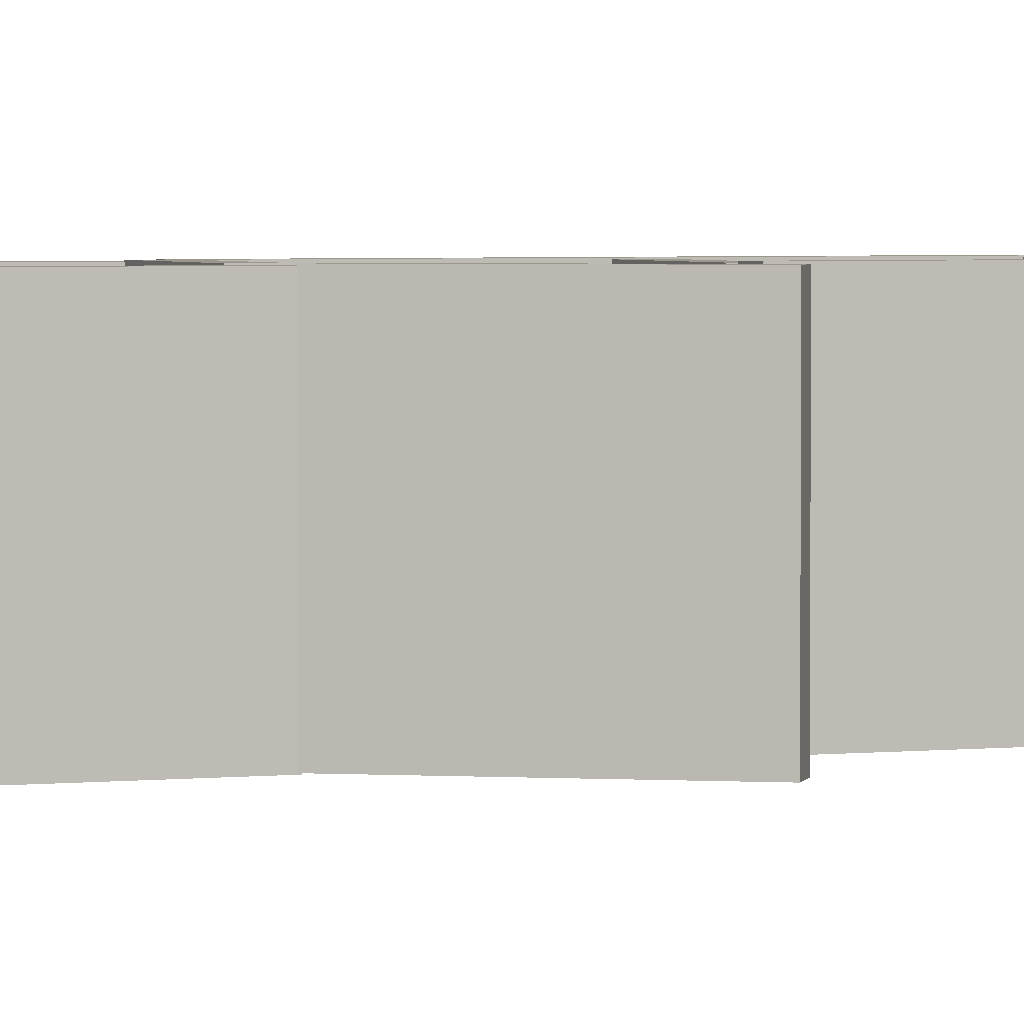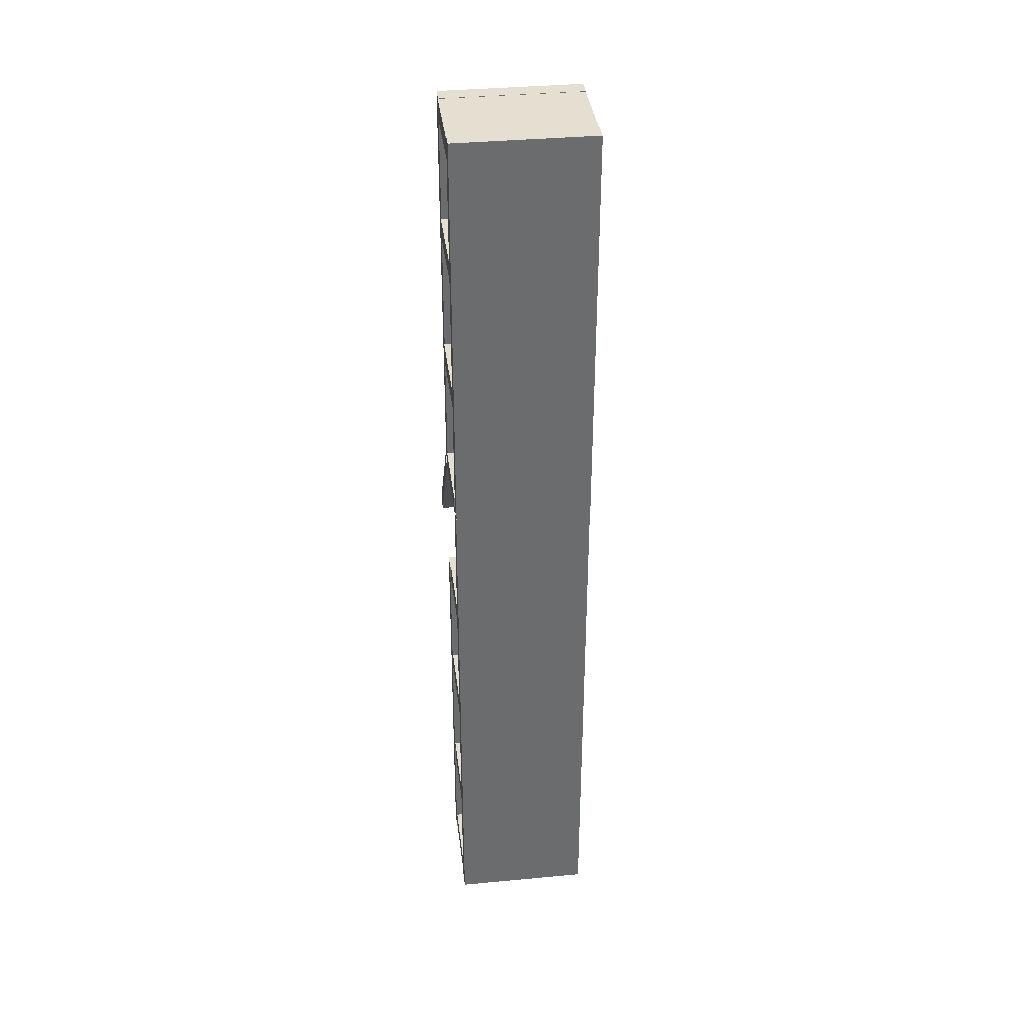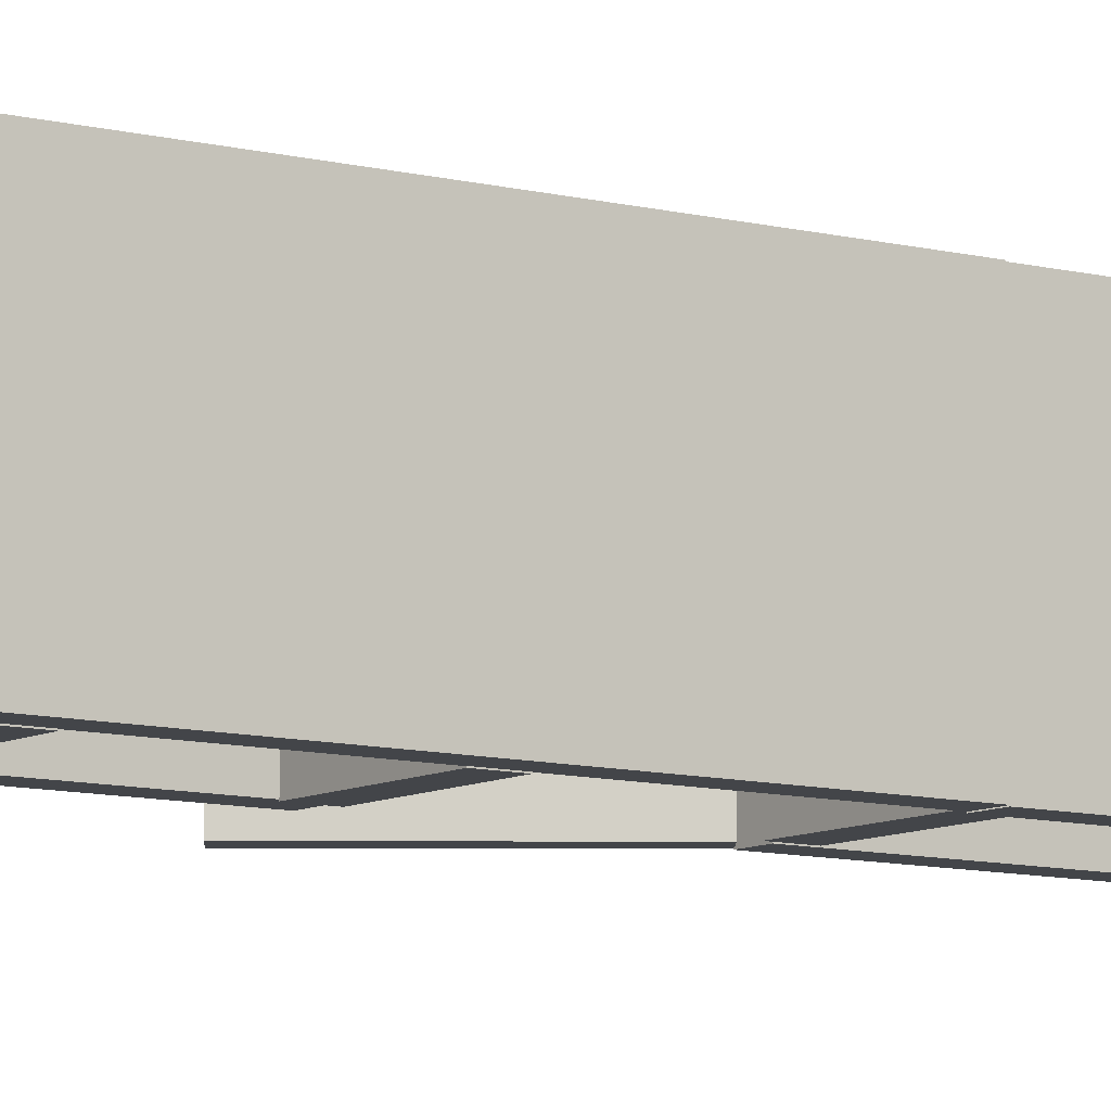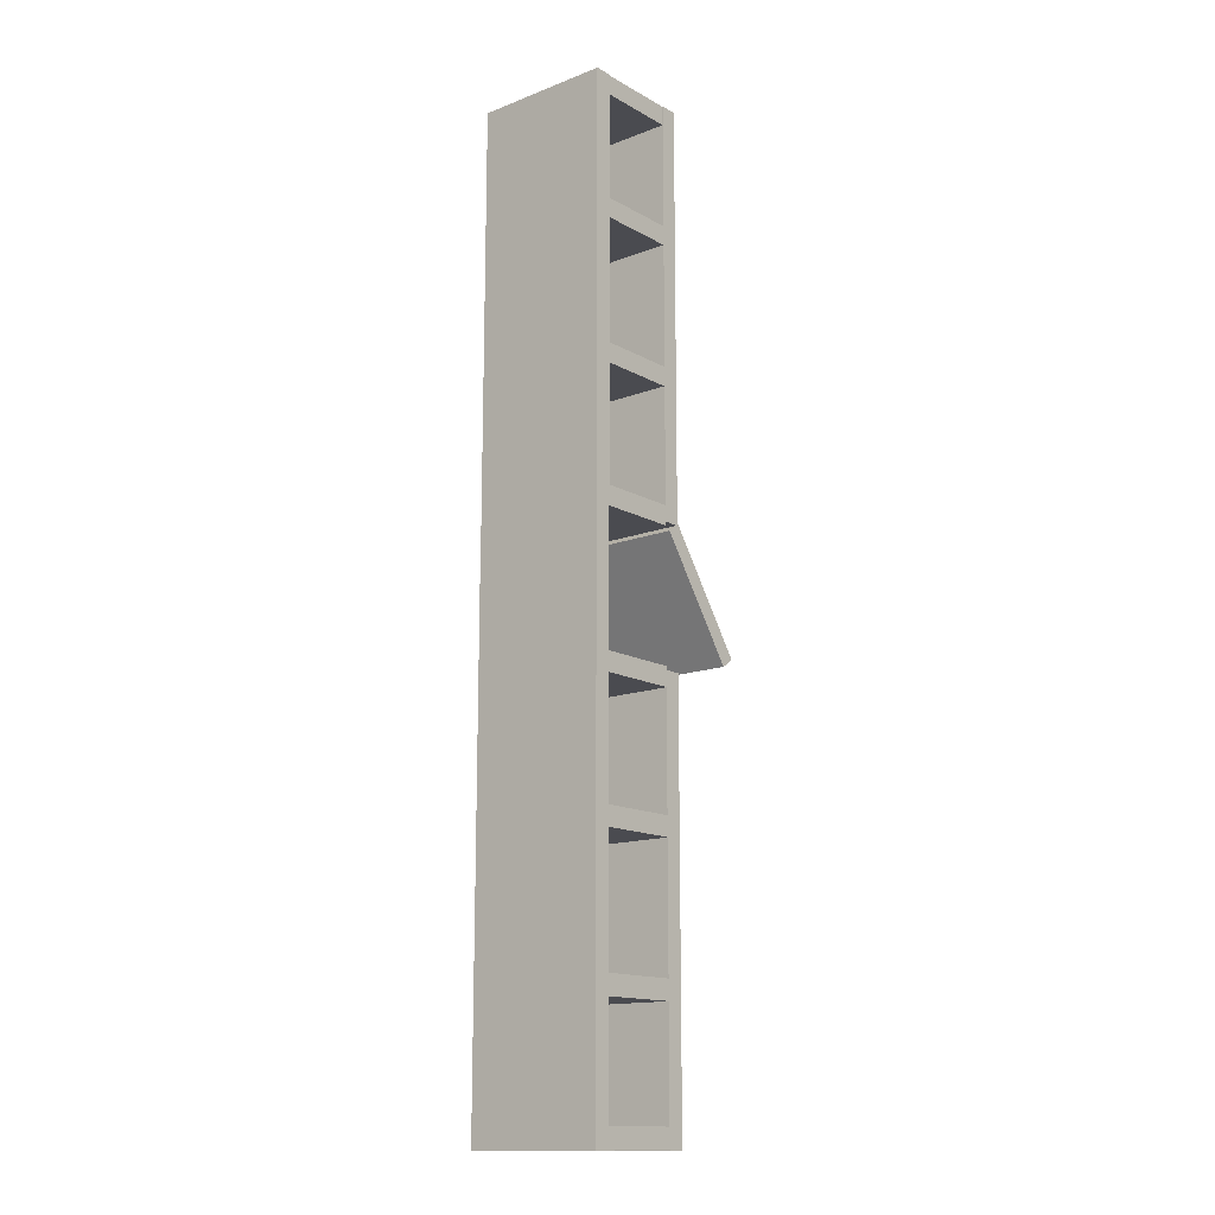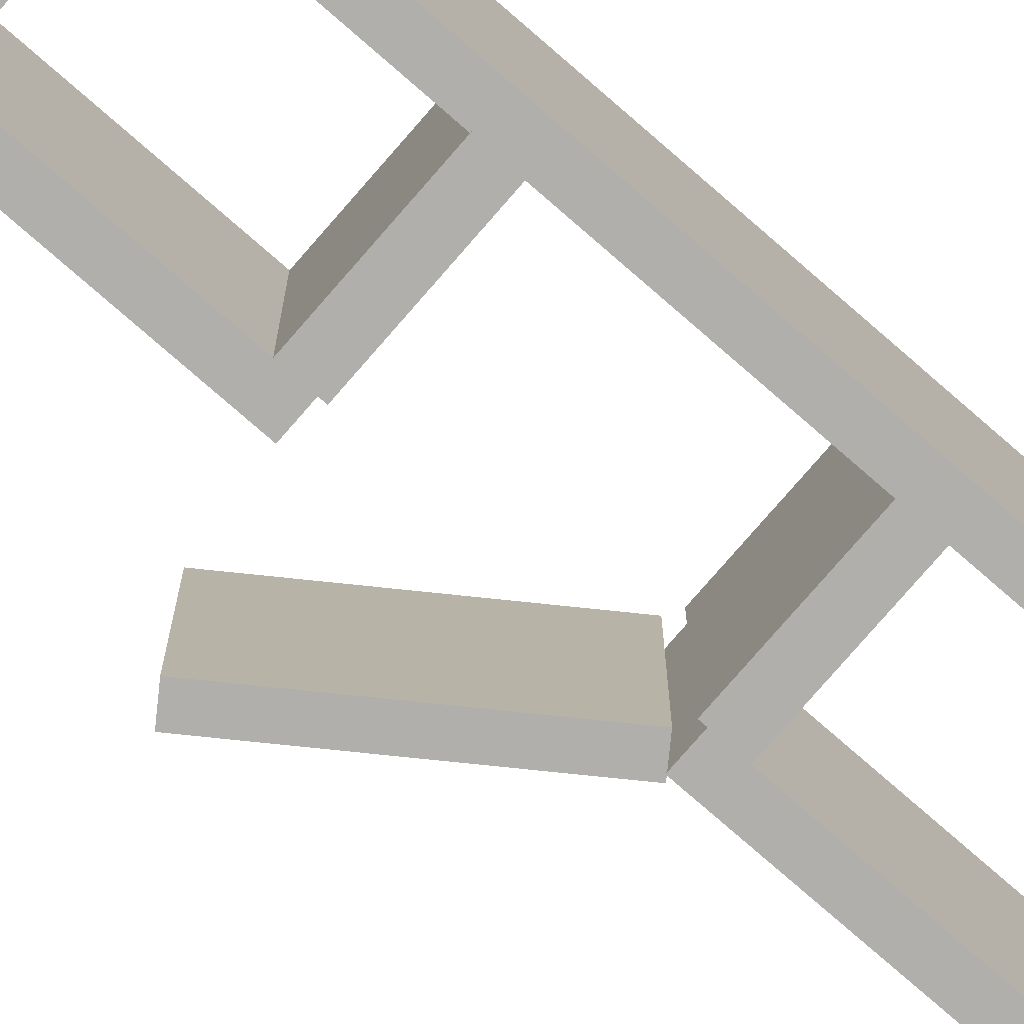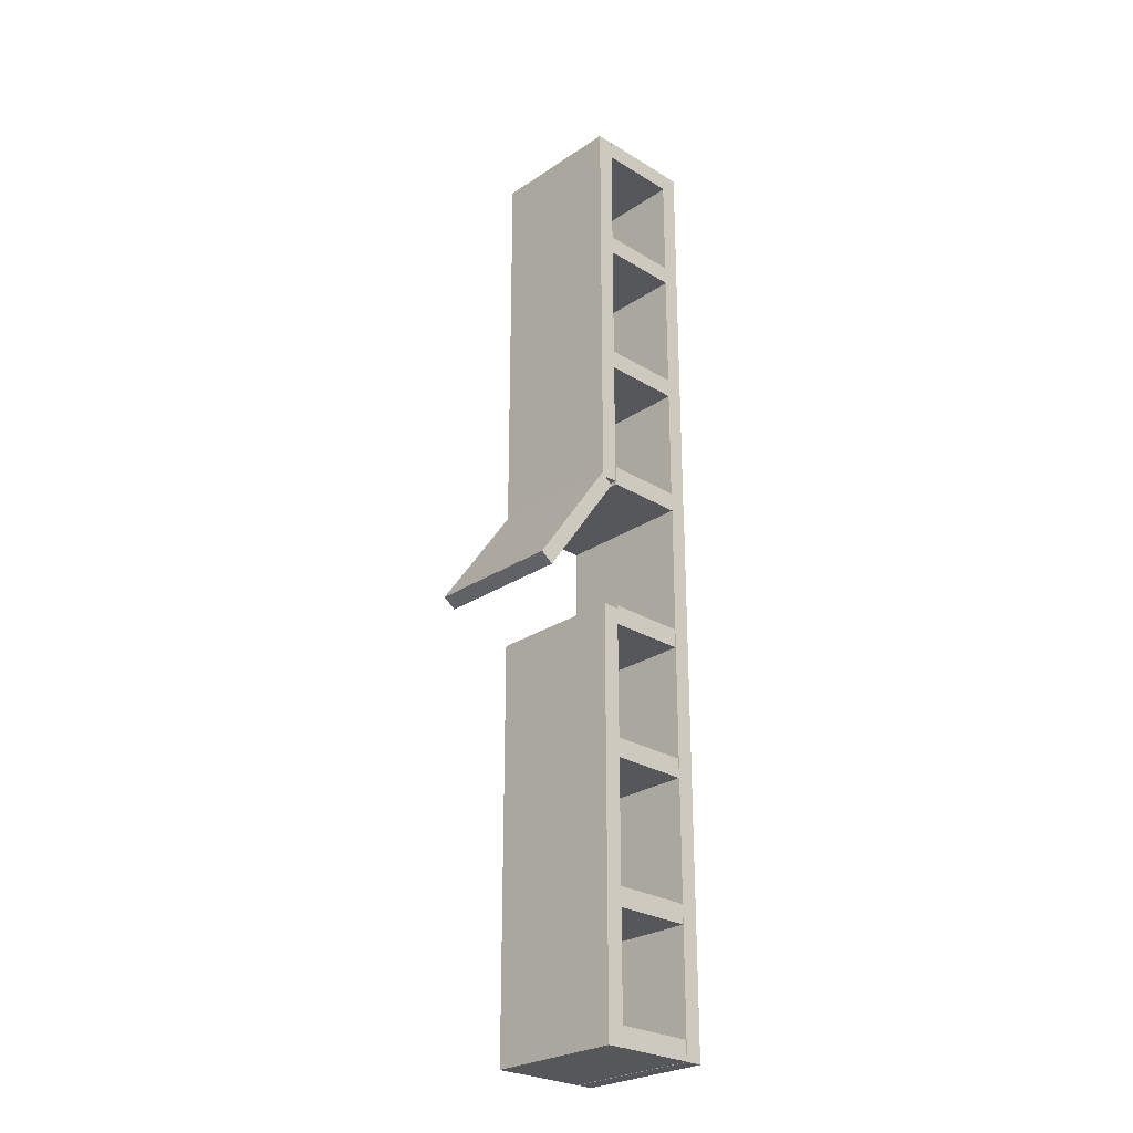
<metadata>
{"format":"obj","ext":"obj","renderer":"f3d","projection":"perspective","resolution":1024,"background":"white","views":[{"elev":2.8,"azim":67.1,"up":"+Y"},{"elev":36.8,"azim":-96.9,"up":"+Z"},{"elev":-8.9,"azim":-125.8,"up":"+Y"},{"elev":-14.4,"azim":-50.2,"up":"+Z"},{"elev":-78.3,"azim":-131.0,"up":"+Y"},{"elev":-26.4,"azim":136.2,"up":"+Z"}]}
</metadata>
<code>
g default
v 0.09062 6.814 46.62
v 0.8733 6.814 46.62
v 0.09062 0.5135 46.62
v 0.8733 0.5135 46.62
v 0.09062 6.814 40.34
v 0.8733 6.814 40.34
v 0.8733 0.5135 40.34
v 0.09062 0.5135 40.34
v 0.09062 6.814 34.05
v 0.8733 6.814 34.05
v 0.8733 0.5135 34.05
v 0.09062 0.5135 34.05
v 0.09062 6.814 27.72
v 0.8733 6.814 27.72
v 0.8733 0.5135 27.72
v 0.09062 0.5135 27.72
v -4.337 0.5135 52.92
v -3.554 0.5135 52.92
v -4.337 6.814 52.92
v -3.554 6.814 52.92
v -4.337 6.814 46.62
v -3.554 6.814 46.62
v -4.337 0.5135 46.62
v -3.554 0.5135 46.62
v -4.337 6.814 40.34
v -3.554 6.814 40.34
v -3.554 0.5135 40.34
v -4.337 0.5135 40.34
v -4.337 6.814 34.05
v -3.554 6.814 34.05
v -3.554 0.5135 34.05
v -4.337 0.5135 34.05
v -4.337 6.814 27.72
v -3.554 6.814 27.72
v -3.554 0.5135 27.72
v -4.337 0.5135 27.72
v -3.586 0.4915 40.67
v 0.09248 0.4915 40.67
v -3.586 6.791 40.67
v 0.09248 6.791 40.67
v -3.586 6.791 39.79
v 0.09248 6.791 39.79
v -3.586 0.4915 39.79
v 0.09248 0.4915 39.79
v -3.586 0.4915 46.78
v 0.09248 0.4915 46.78
v -3.586 6.791 46.78
v 0.09248 6.791 46.78
v -3.586 6.791 45.9
v 0.09248 6.791 45.9
v -3.586 0.4915 45.9
v 0.09248 0.4915 45.9
v -3.586 0.4915 34.24
v 0.09248 0.4915 34.24
v -3.586 6.791 34.24
v 0.09248 6.791 34.24
v -3.586 6.791 33.36
v 0.09248 6.791 33.36
v -3.586 0.4915 33.36
v 0.09248 0.4915 33.36
v -3.586 0.4915 28.61
v 0.09248 0.4915 28.61
v -3.586 6.791 28.61
v 0.09248 6.791 28.61
v -3.586 6.791 27.73
v 0.09248 6.791 27.73
v -3.586 0.4915 27.73
v 0.09248 0.4915 27.73
v 0.09062 0.4953 52.91
v 0.8733 0.4953 52.91
v 0.09062 6.795 52.91
v 0.8733 6.795 52.91
v 0.09062 0.4953 59.2
v 0.8733 0.4953 59.2
v 0.8733 6.795 59.2
v 0.09062 6.795 59.2
v 0.09062 0.4953 65.49
v 0.8733 0.4953 65.49
v 0.8733 6.795 65.49
v 0.09062 6.795 65.49
v 0.09062 0.4953 71.82
v 0.8733 0.4953 71.82
v 0.8733 6.795 71.82
v 0.09062 6.795 71.82
v -4.337 0.4953 52.91
v -3.554 0.4953 52.91
v -4.337 6.795 52.91
v -3.554 6.795 52.91
v -4.337 0.4953 59.2
v -3.554 0.4953 59.2
v -3.554 6.795 59.2
v -4.337 6.795 59.2
v -4.337 0.4953 65.49
v -3.554 0.4953 65.49
v -3.554 6.795 65.49
v -4.337 6.795 65.49
v -4.337 0.4953 71.82
v -3.554 0.4953 71.82
v -3.554 6.795 71.82
v -4.337 6.795 71.82
v -3.586 6.817 58.87
v 0.09248 6.817 58.87
v -3.586 0.5173 58.87
v 0.09248 0.5173 58.87
v -3.586 0.5173 59.74
v 0.09248 0.5173 59.74
v -3.586 6.817 59.74
v 0.09248 6.817 59.74
v -3.586 6.817 52.76
v 0.09248 6.817 52.76
v -3.586 0.5173 52.76
v 0.09248 0.5173 52.76
v -3.586 0.5173 53.63
v 0.09248 0.5173 53.63
v -3.586 6.817 53.63
v 0.09248 6.817 53.63
v -3.586 6.817 65.29
v 0.09248 6.817 65.29
v -3.586 0.5173 65.29
v 0.09248 0.5173 65.29
v -3.586 0.5173 66.17
v 0.09248 0.5173 66.17
v -3.586 6.817 66.17
v 0.09248 6.817 66.17
v -3.586 6.817 70.93
v 0.09248 6.817 70.93
v -3.586 0.5173 70.93
v 0.09248 0.5173 70.93
v -3.586 0.5173 71.8
v 0.09248 0.5173 71.8
v -3.586 6.817 71.8
v 0.09248 6.817 71.8
v 0.3798 0.5225 52.59
v 0.9593 0.5225 53
v 0.3798 6.822 52.59
v 0.9593 6.822 53
v 4.001 6.822 47.44
v 4.581 6.822 47.84
v 4.001 0.5225 47.44
v 4.581 0.5225 47.84
g WallDoor1
f 13 14 15 16
f 1 2 6 5
f 2 4 7 6
f 4 3 8 7
f 3 1 5 8
f 5 6 10 9
f 6 7 11 10
f 7 8 12 11
f 8 5 9 12
f 9 10 14 13
f 10 11 15 14
f 11 12 16 15
f 12 9 13 16
f 17 18 20 19
f 19 20 22 21
f 33 34 35 36
f 23 24 18 17
f 18 24 22 20
f 23 17 19 21
f 21 22 26 25
f 22 24 27 26
f 24 23 28 27
f 23 21 25 28
f 25 26 30 29
f 26 27 31 30
f 27 28 32 31
f 28 25 29 32
f 29 30 34 33
f 30 31 35 34
f 31 32 36 35
f 32 29 33 36
f 37 38 40 39
f 39 40 42 41
f 41 42 44 43
f 43 44 38 37
f 38 44 42 40
f 43 37 39 41
f 45 46 48 47
f 47 48 50 49
f 49 50 52 51
f 51 52 46 45
f 46 52 50 48
f 51 45 47 49
f 53 54 56 55
f 55 56 58 57
f 57 58 60 59
f 59 60 54 53
f 54 60 58 56
f 59 53 55 57
f 61 62 64 63
f 63 64 66 65
f 65 66 68 67
f 67 68 62 61
f 62 68 66 64
f 67 61 63 65
f 2 1 3 4
f 81 82 83 84
f 69 70 74 73
f 70 72 75 74
f 72 71 76 75
f 71 69 73 76
f 73 74 78 77
f 74 75 79 78
f 75 76 80 79
f 76 73 77 80
f 77 78 82 81
f 78 79 83 82
f 79 80 84 83
f 80 77 81 84
f 97 98 99 100
f 85 86 90 89
f 86 88 91 90
f 88 87 92 91
f 87 85 89 92
f 89 90 94 93
f 90 91 95 94
f 91 92 96 95
f 92 89 93 96
f 93 94 98 97
f 94 95 99 98
f 95 96 100 99
f 96 93 97 100
f 101 102 104 103
f 103 104 106 105
f 105 106 108 107
f 107 108 102 101
f 102 108 106 104
f 107 101 103 105
f 109 110 112 111
f 111 112 114 113
f 113 114 116 115
f 115 116 110 109
f 110 116 114 112
f 115 109 111 113
f 117 118 120 119
f 119 120 122 121
f 121 122 124 123
f 123 124 118 117
f 118 124 122 120
f 123 117 119 121
f 125 126 128 127
f 127 128 130 129
f 129 130 132 131
f 131 132 126 125
f 126 132 130 128
f 131 125 127 129
f 70 69 71 72
f 133 134 136 135
f 135 136 138 137
f 137 138 140 139
f 139 140 134 133
f 134 140 138 136
f 139 133 135 137

</code>
